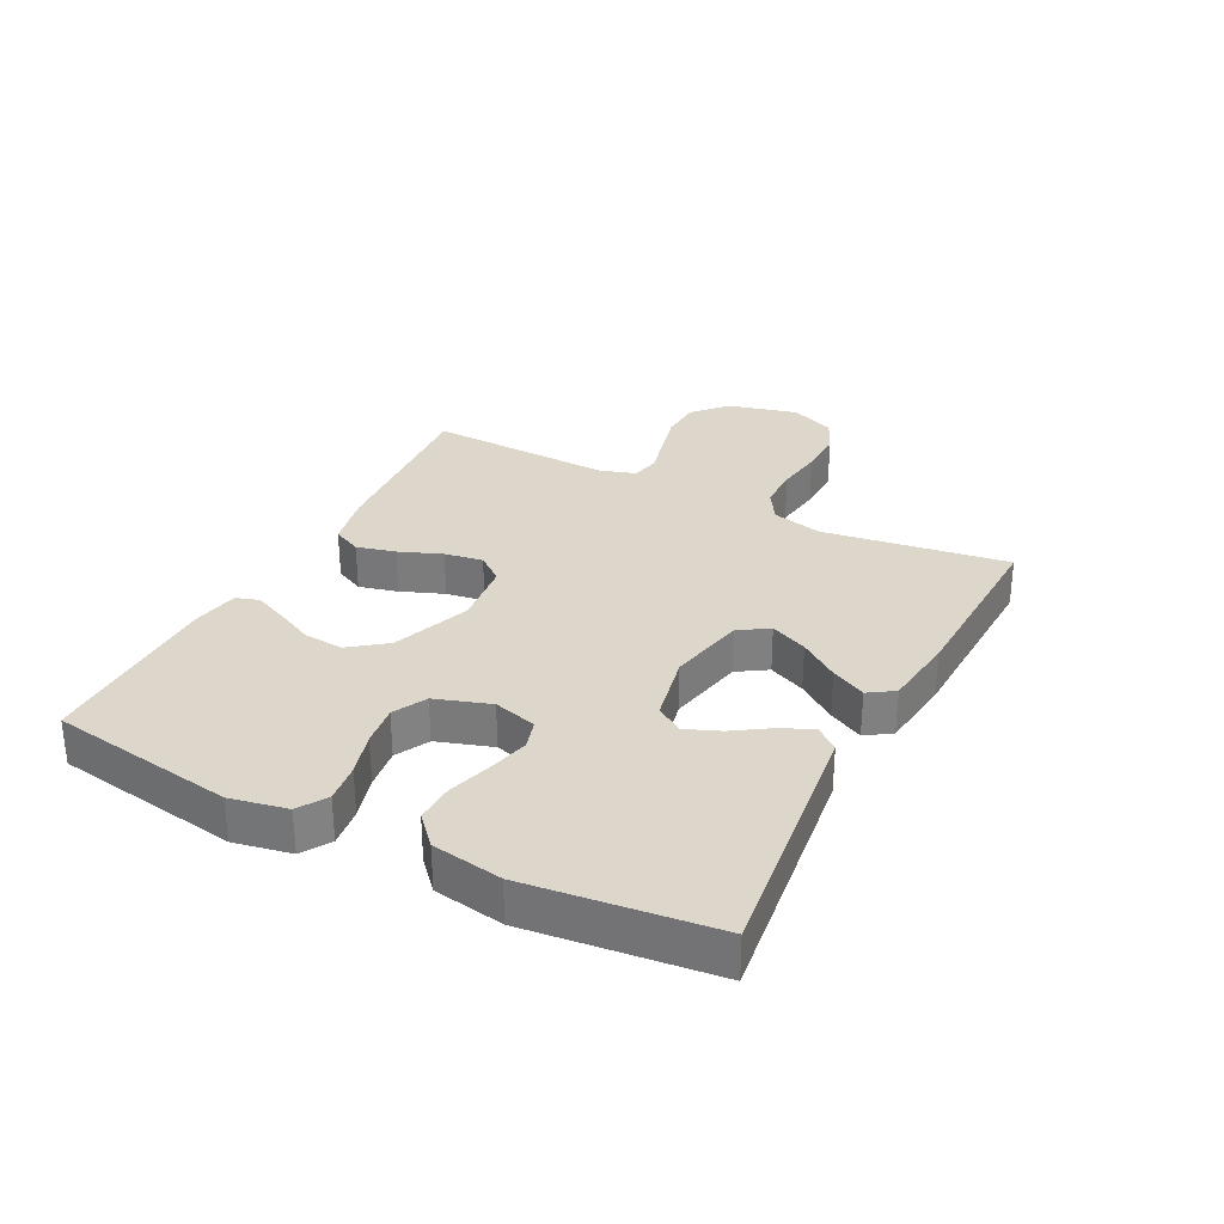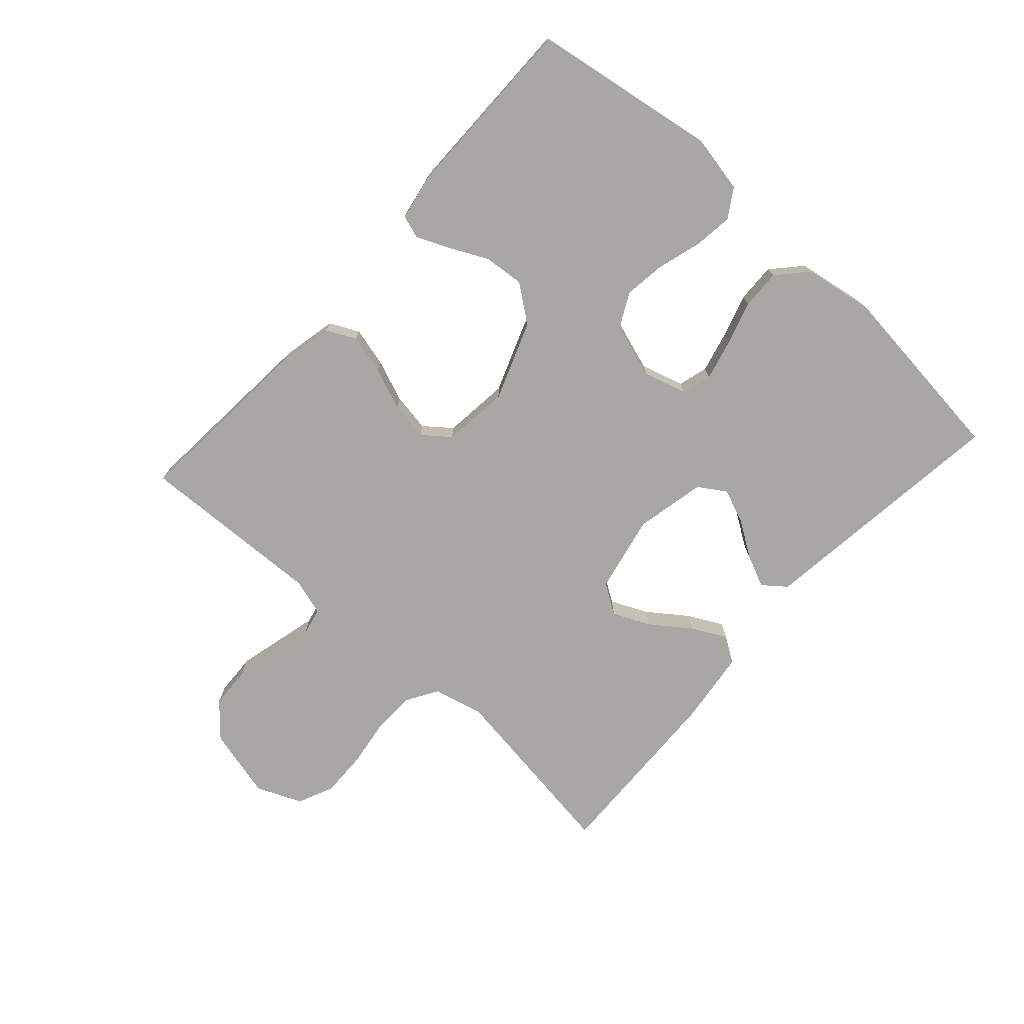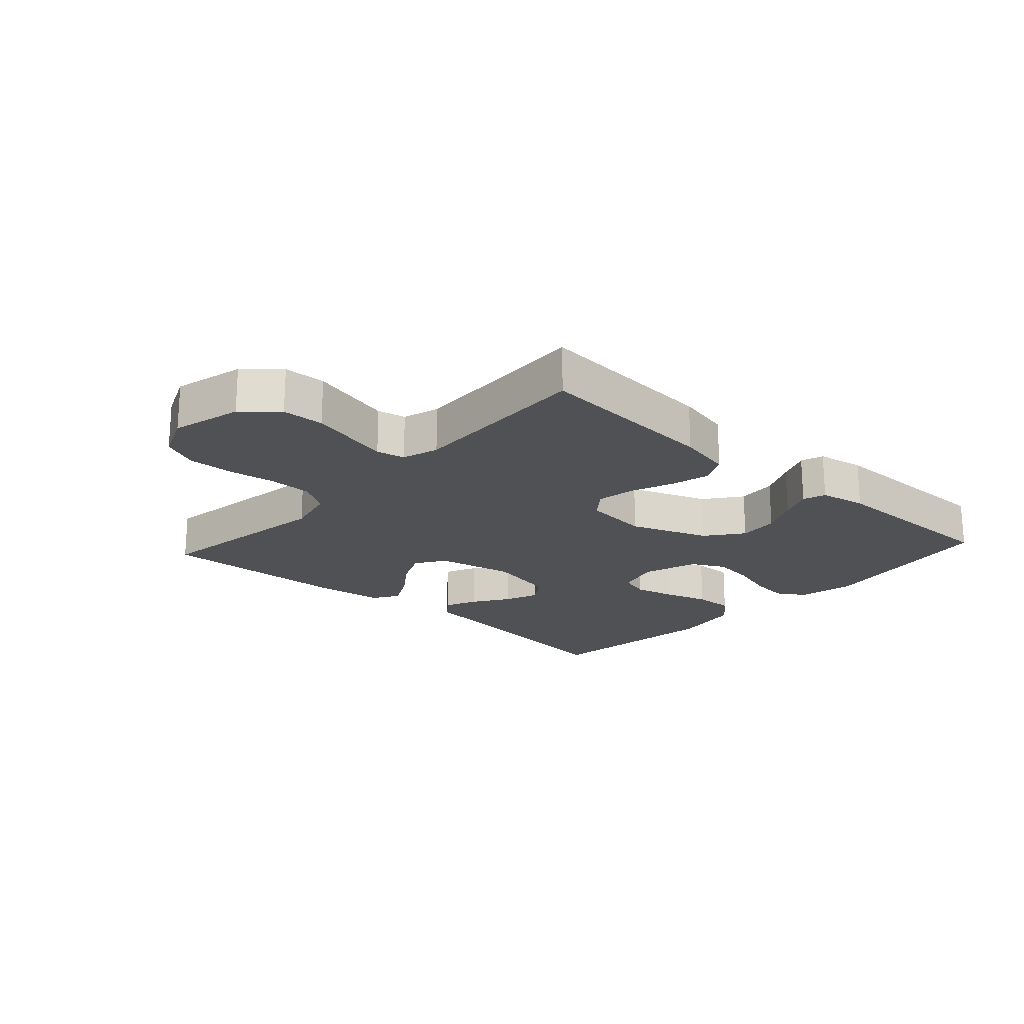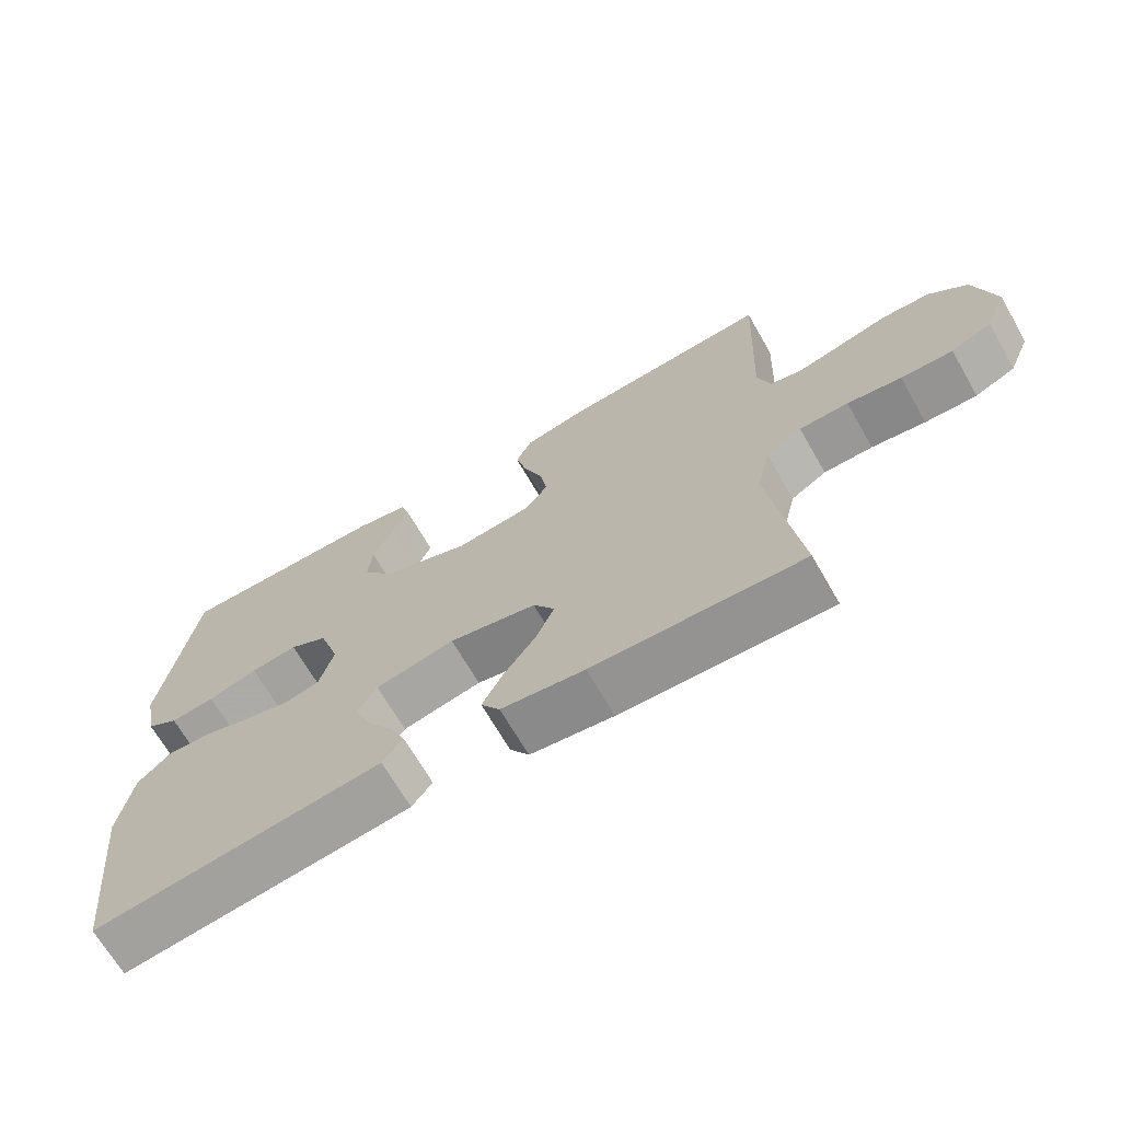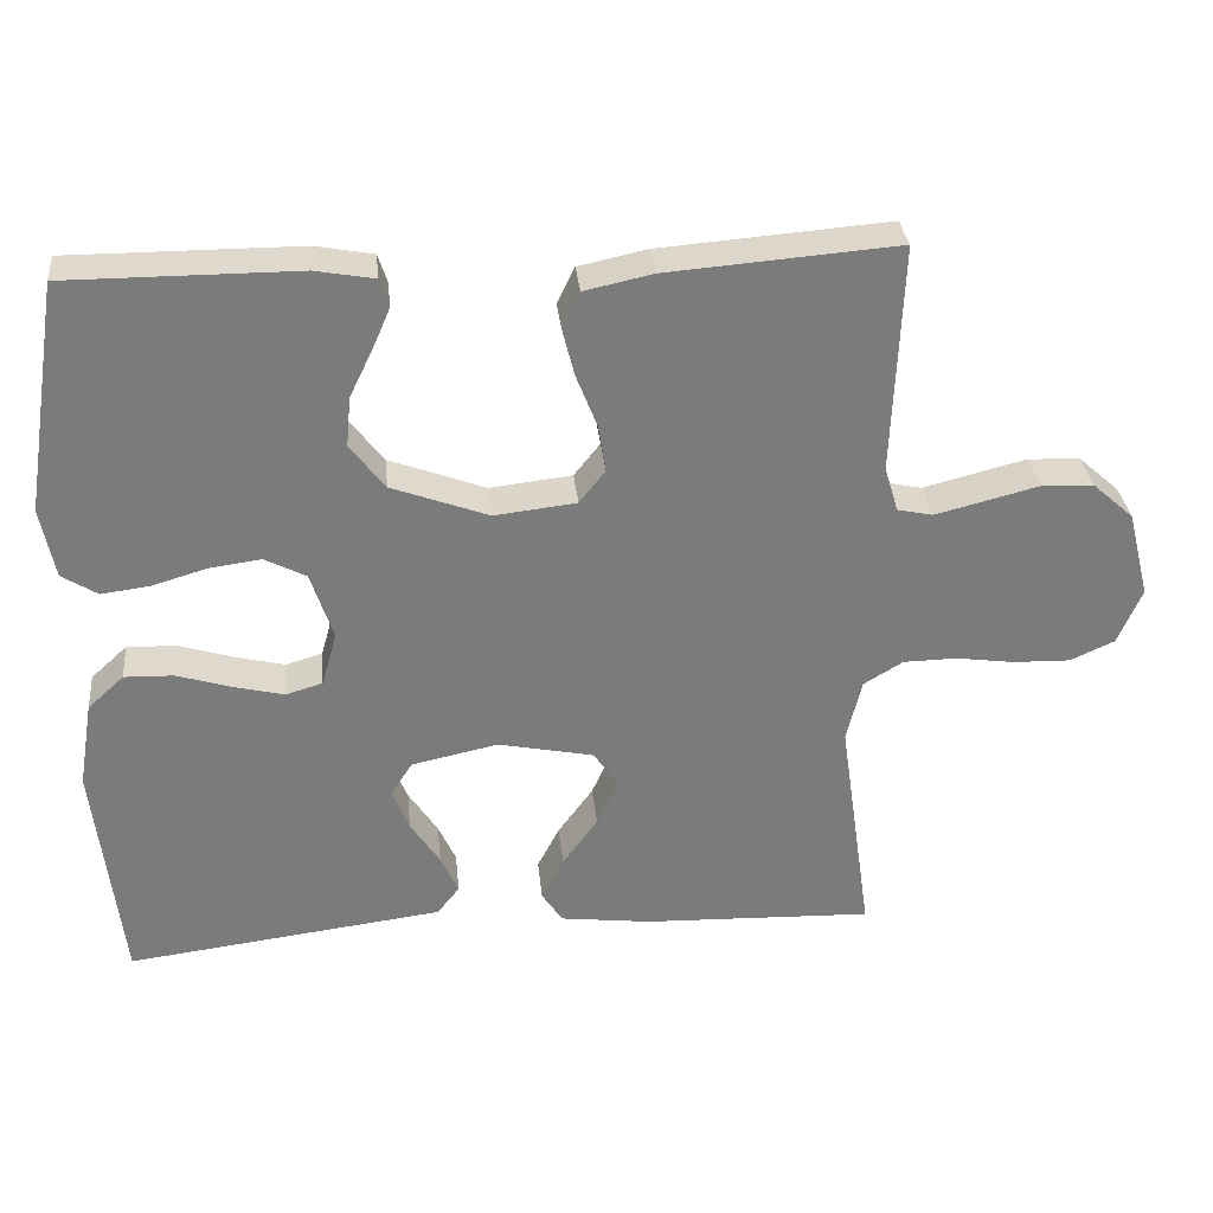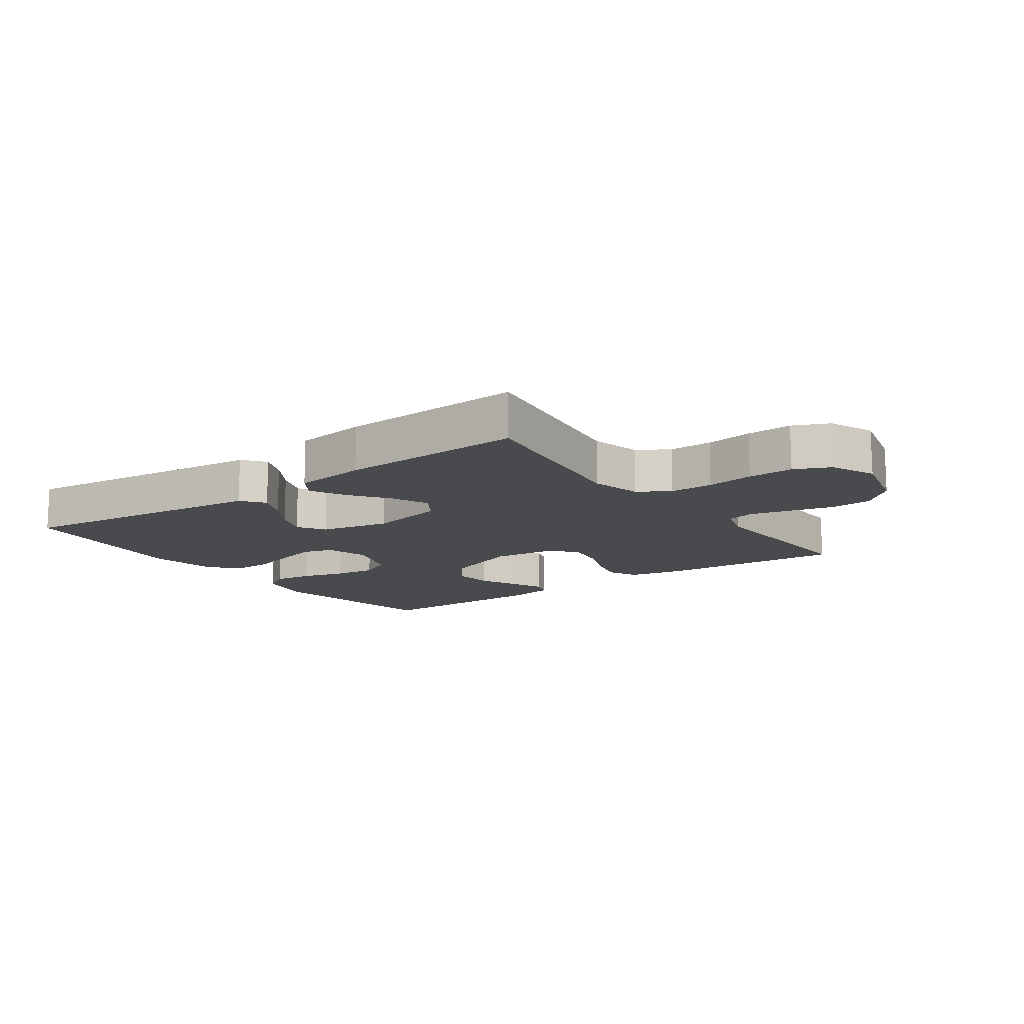
<metadata>
{"format":"obj","ext":"obj","renderer":"f3d","projection":"perspective","resolution":1024,"background":"white","views":[{"elev":30.4,"azim":117.1,"up":"+Y"},{"elev":-74.5,"azim":48.0,"up":"+Y"},{"elev":-20.2,"azim":-42.3,"up":"+Y"},{"elev":-68.1,"azim":-150.1,"up":"+Z"},{"elev":31.9,"azim":174.2,"up":"+Z"},{"elev":-13.3,"azim":-144.1,"up":"+Y"}]}
</metadata>
<code>
v 0.5 0.07 -0.5
v 0.2 0.07 -0.463
v 0.087 0.07 -0.449
v 0.058 0.07 -0.412
v 0.081 0.07 -0.361
v 0.119 0.07 -0.303
v 0.141 0.07 -0.248
v 0.113 0.07 -0.204
v 0 0.07 -0.18
v -0.125 0.07 -0.206
v -0.156 0.07 -0.254
v -0.129 0.07 -0.314
v -0.083 0.07 -0.377
v -0.054 0.07 -0.433
v -0.081 0.07 -0.474
v -0.2 0.07 -0.489
v -0.5 0.07 -0.5
v -0.457 0.07 -0.2
v -0.477 0.07 -0.118
v -0.528 0.07 -0.087
v -0.598 0.07 -0.086
v -0.675 0.07 -0.097
v -0.749 0.07 -0.099
v -0.807 0.07 -0.073
v -0.838 0.07 0
v -0.809 0.07 0.114
v -0.755 0.07 0.162
v -0.687 0.07 0.165
v -0.616 0.07 0.147
v -0.552 0.07 0.131
v -0.506 0.07 0.141
v -0.488 0.07 0.2
v -0.5 0.07 0.5
v -0.2 0.07 0.477
v -0.111 0.07 0.458
v -0.088 0.07 0.411
v -0.104 0.07 0.348
v -0.131 0.07 0.279
v -0.141 0.07 0.217
v -0.107 0.07 0.174
v 0 0.07 0.162
v 0.126 0.07 0.209
v 0.171 0.07 0.268
v 0.165 0.07 0.333
v 0.135 0.07 0.395
v 0.112 0.07 0.448
v 0.124 0.07 0.485
v 0.2 0.07 0.499
v 0.5 0.07 0.5
v 0.548 0.07 0.2
v 0.53 0.07 0.108
v 0.484 0.07 0.079
v 0.421 0.07 0.087
v 0.35 0.07 0.108
v 0.283 0.07 0.117
v 0.229 0.07 0.089
v 0.2 0.07 0
v 0.22 0.07 -0.07
v 0.268 0.07 -0.084
v 0.333 0.07 -0.068
v 0.404 0.07 -0.046
v 0.468 0.07 -0.044
v 0.515 0.07 -0.087
v 0.534 0.07 -0.2
v 0.5 0 -0.5
v 0.2 0 -0.463
v 0.087 0 -0.449
v 0.058 0 -0.412
v 0.081 0 -0.361
v 0.119 0 -0.303
v 0.141 0 -0.248
v 0.113 0 -0.204
v 0 0 -0.18
v -0.125 0 -0.206
v -0.156 0 -0.254
v -0.129 0 -0.314
v -0.083 0 -0.377
v -0.054 0 -0.433
v -0.081 0 -0.474
v -0.2 0 -0.489
v -0.5 0 -0.5
v -0.457 0 -0.2
v -0.477 0 -0.118
v -0.528 0 -0.087
v -0.598 0 -0.086
v -0.675 0 -0.097
v -0.749 0 -0.099
v -0.807 0 -0.073
v -0.838 0 0
v -0.809 0 0.114
v -0.755 0 0.162
v -0.687 0 0.165
v -0.616 0 0.147
v -0.552 0 0.131
v -0.506 0 0.141
v -0.488 0 0.2
v -0.5 0 0.5
v -0.2 0 0.477
v -0.111 0 0.458
v -0.088 0 0.411
v -0.104 0 0.348
v -0.131 0 0.279
v -0.141 0 0.217
v -0.107 0 0.174
v 0 0 0.162
v 0.126 0 0.209
v 0.171 0 0.268
v 0.165 0 0.333
v 0.135 0 0.395
v 0.112 0 0.448
v 0.124 0 0.485
v 0.2 0 0.499
v 0.5 0 0.5
v 0.548 0 0.2
v 0.53 0 0.108
v 0.484 0 0.079
v 0.421 0 0.087
v 0.35 0 0.108
v 0.283 0 0.117
v 0.229 0 0.089
v 0.2 0 0
v 0.22 0 -0.07
v 0.268 0 -0.084
v 0.333 0 -0.068
v 0.404 0 -0.046
v 0.468 0 -0.044
v 0.515 0 -0.087
v 0.534 0 -0.2
f 60 61 62 63
f 59 60 63 64
f 58 59 64 1
f 51 52 53 54
f 51 54 55
f 50 51 55
f 49 50 55
f 48 49 55 56
f 44 45 46 47
f 44 47 48
f 43 44 48 56
f 35 36 37 38
f 35 38 39
f 32 33 34 35
f 31 32 35 39
f 30 31 39 40
f 26 27 28 29
f 26 29 30
f 25 26 30
f 21 22 23 24
f 20 21 24 25
f 15 16 17 18
f 15 18 19
f 12 13 14 15
f 11 12 15 19
f 10 11 19 20
f 3 4 5 6
f 3 6 7
f 58 1 2 3
f 58 3 7
f 57 58 7 8
f 42 43 56 57
f 41 42 57 8
f 40 41 8 9
f 20 25 30 40
f 9 10 20 40
f 127 126 125 124
f 128 127 124 123
f 65 128 123 122
f 118 117 116 115
f 119 118 115
f 119 115 114
f 119 114 113
f 120 119 113 112
f 111 110 109 108
f 112 111 108
f 120 112 108 107
f 102 101 100 99
f 103 102 99
f 99 98 97 96
f 103 99 96 95
f 104 103 95 94
f 93 92 91 90
f 94 93 90
f 94 90 89
f 88 87 86 85
f 89 88 85 84
f 82 81 80 79
f 83 82 79
f 79 78 77 76
f 83 79 76 75
f 84 83 75 74
f 70 69 68 67
f 71 70 67
f 67 66 65 122
f 71 67 122
f 72 71 122 121
f 121 120 107 106
f 72 121 106 105
f 73 72 105 104
f 104 94 89 84
f 104 84 74 73
f 1 65 66 2
f 2 66 67 3
f 3 67 68 4
f 4 68 69 5
f 5 69 70 6
f 6 70 71 7
f 7 71 72 8
f 8 72 73 9
f 9 73 74 10
f 10 74 75 11
f 11 75 76 12
f 12 76 77 13
f 13 77 78 14
f 14 78 79 15
f 15 79 80 16
f 16 80 81 17
f 17 81 82 18
f 18 82 83 19
f 19 83 84 20
f 20 84 85 21
f 21 85 86 22
f 22 86 87 23
f 23 87 88 24
f 24 88 89 25
f 25 89 90 26
f 26 90 91 27
f 27 91 92 28
f 28 92 93 29
f 29 93 94 30
f 30 94 95 31
f 31 95 96 32
f 32 96 97 33
f 33 97 98 34
f 34 98 99 35
f 35 99 100 36
f 36 100 101 37
f 37 101 102 38
f 38 102 103 39
f 39 103 104 40
f 40 104 105 41
f 41 105 106 42
f 42 106 107 43
f 43 107 108 44
f 44 108 109 45
f 45 109 110 46
f 46 110 111 47
f 47 111 112 48
f 48 112 113 49
f 49 113 114 50
f 50 114 115 51
f 51 115 116 52
f 52 116 117 53
f 53 117 118 54
f 54 118 119 55
f 55 119 120 56
f 56 120 121 57
f 57 121 122 58
f 58 122 123 59
f 59 123 124 60
f 60 124 125 61
f 61 125 126 62
f 62 126 127 63
f 63 127 128 64
f 64 128 65 1

</code>
